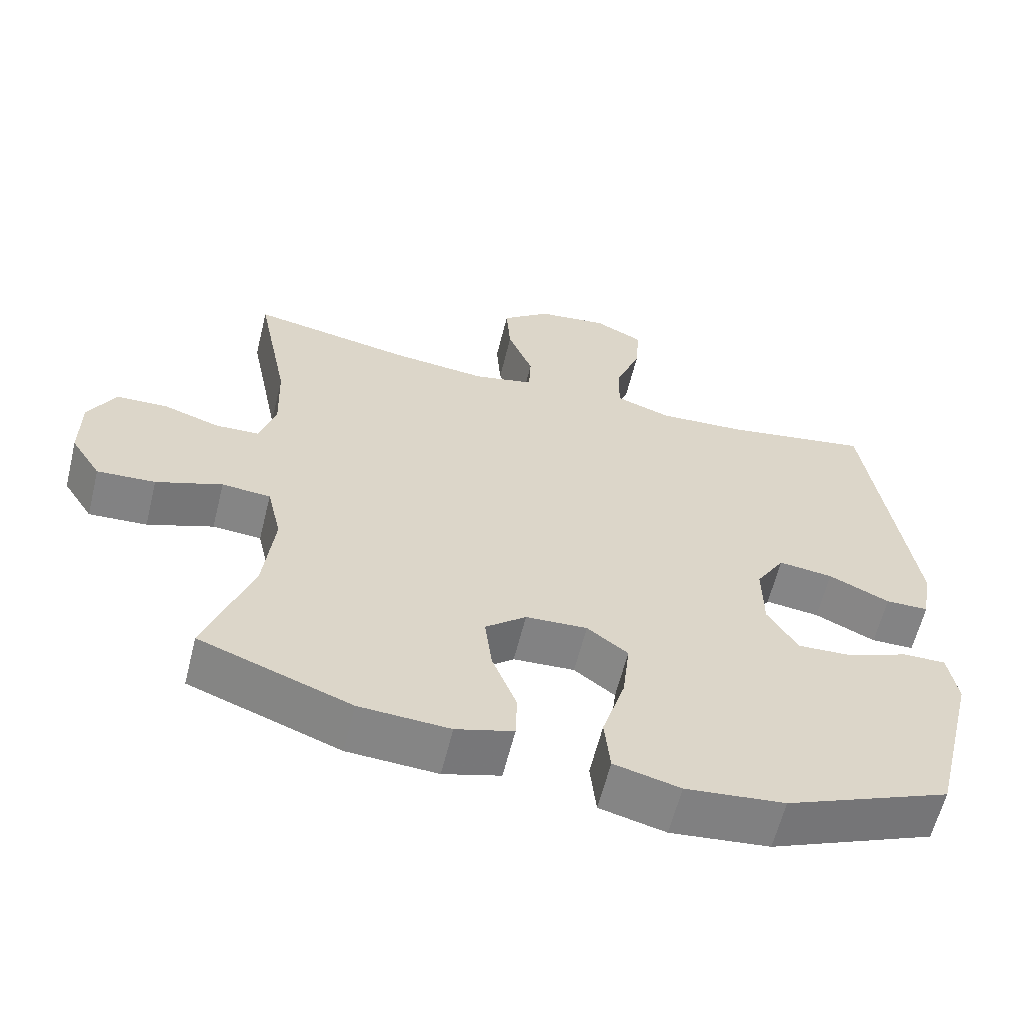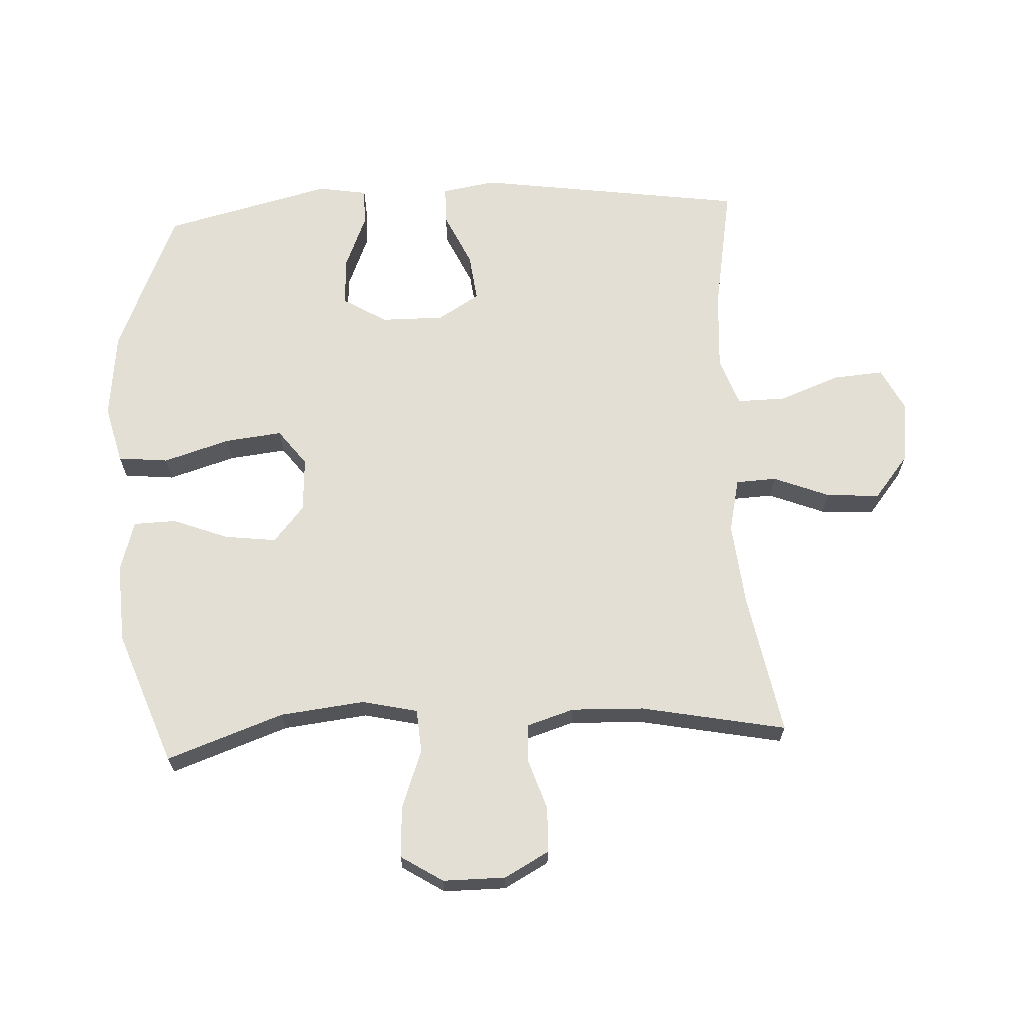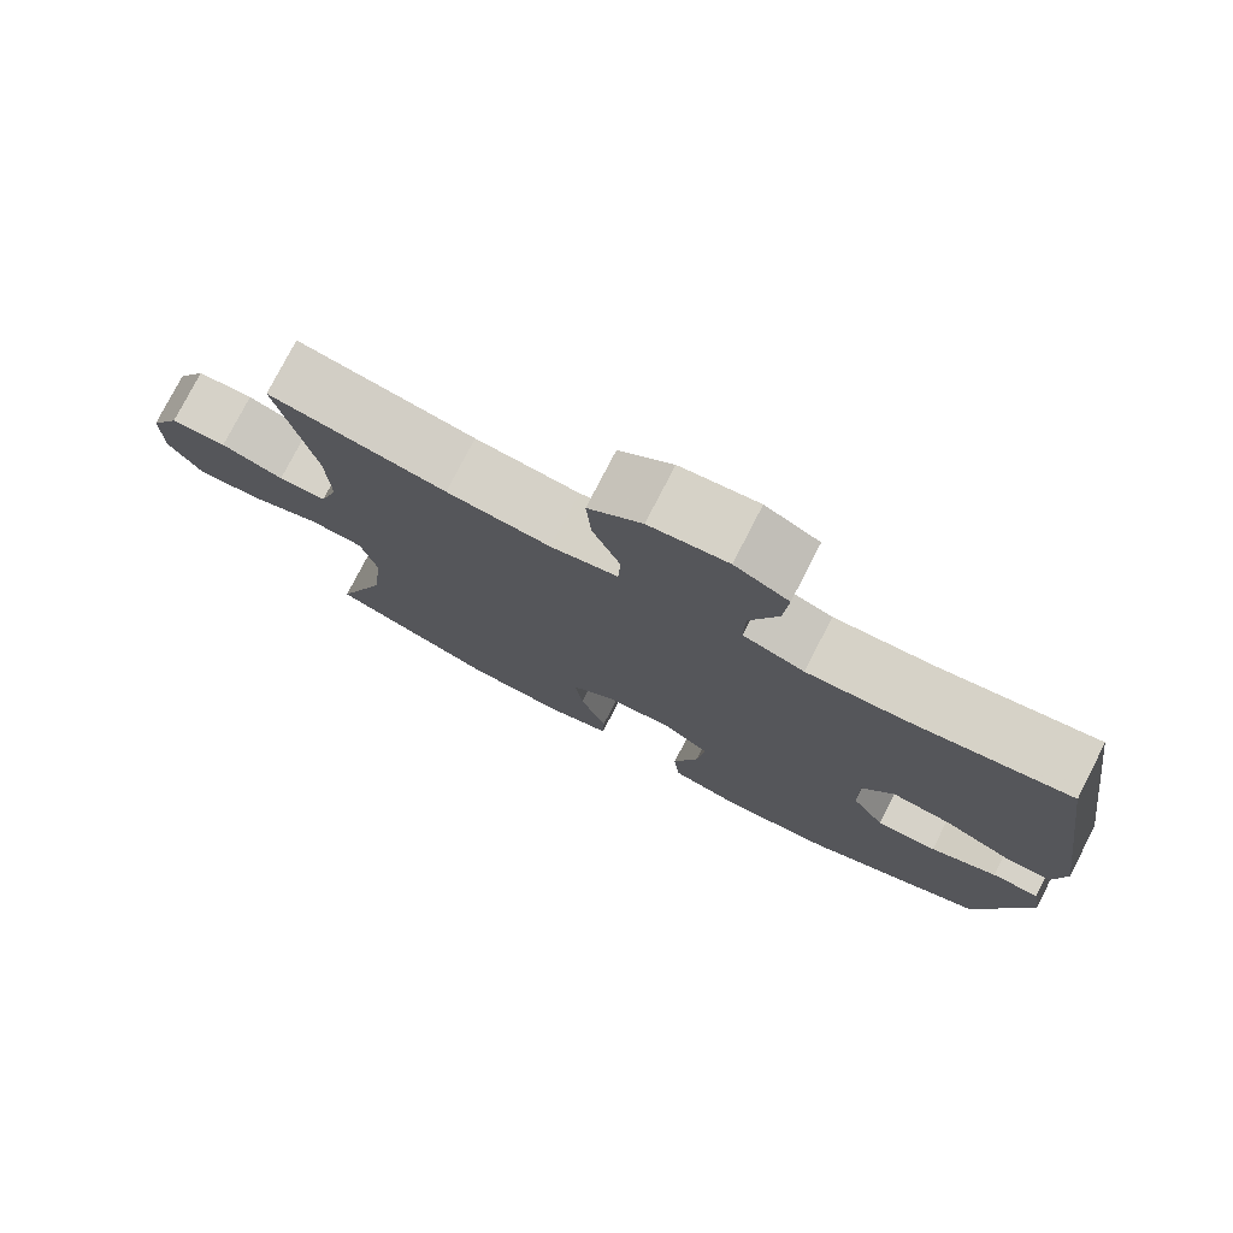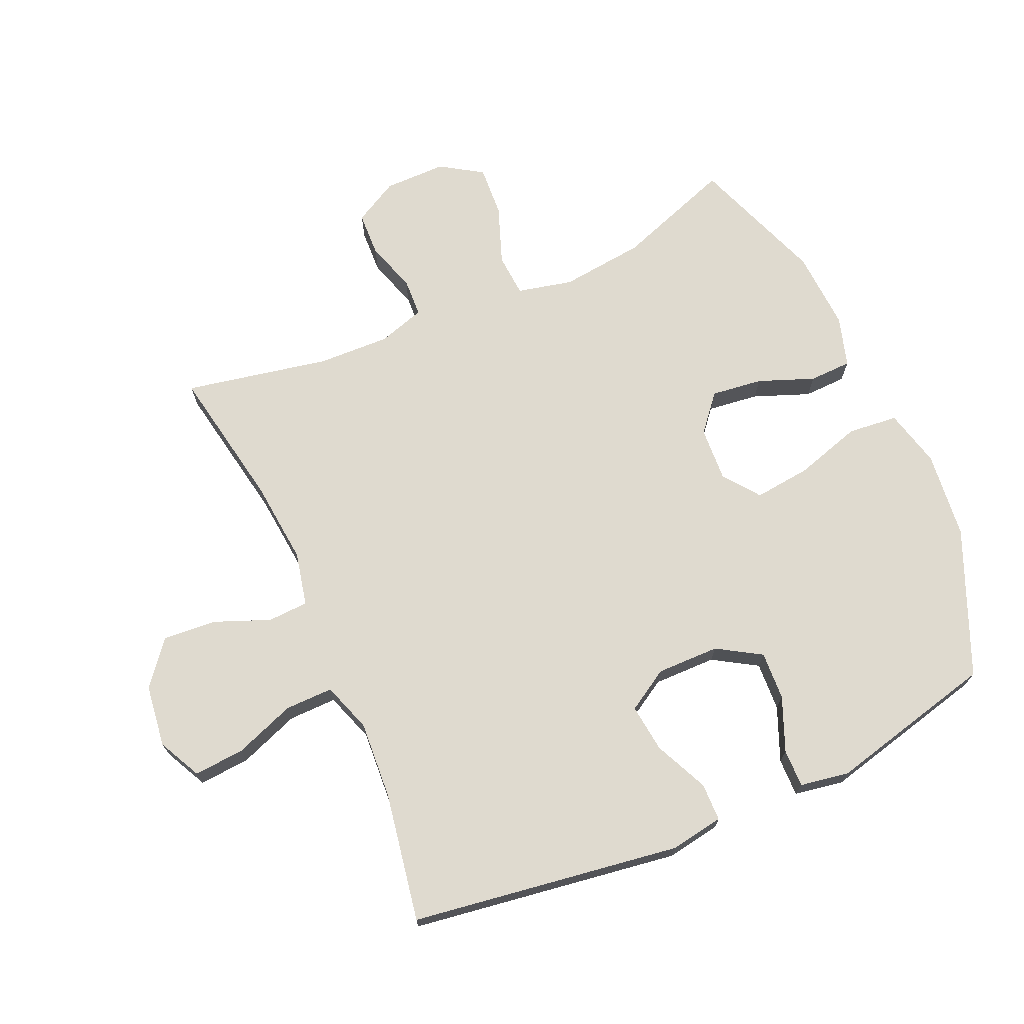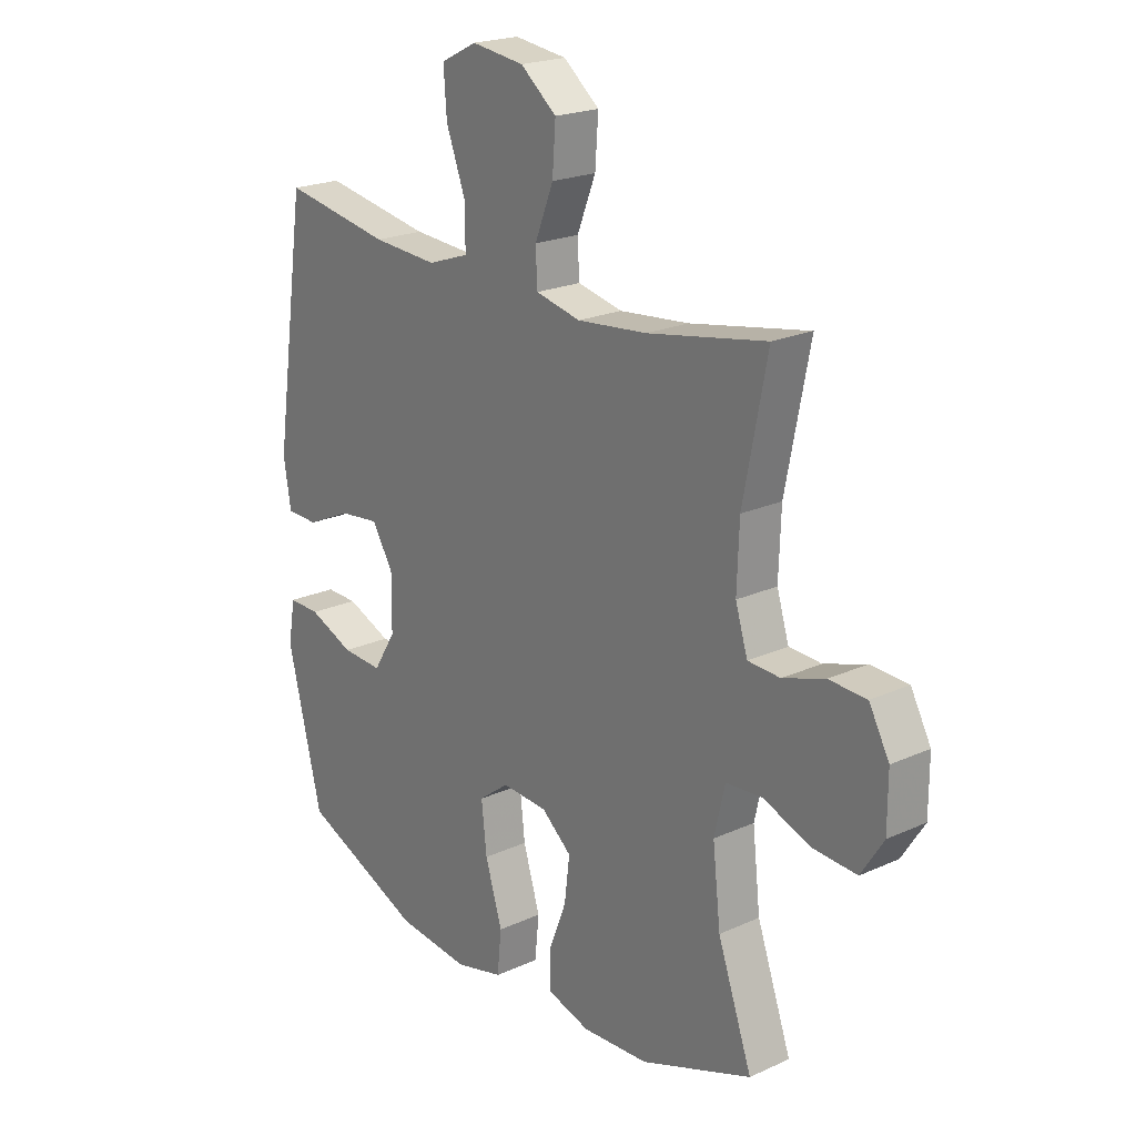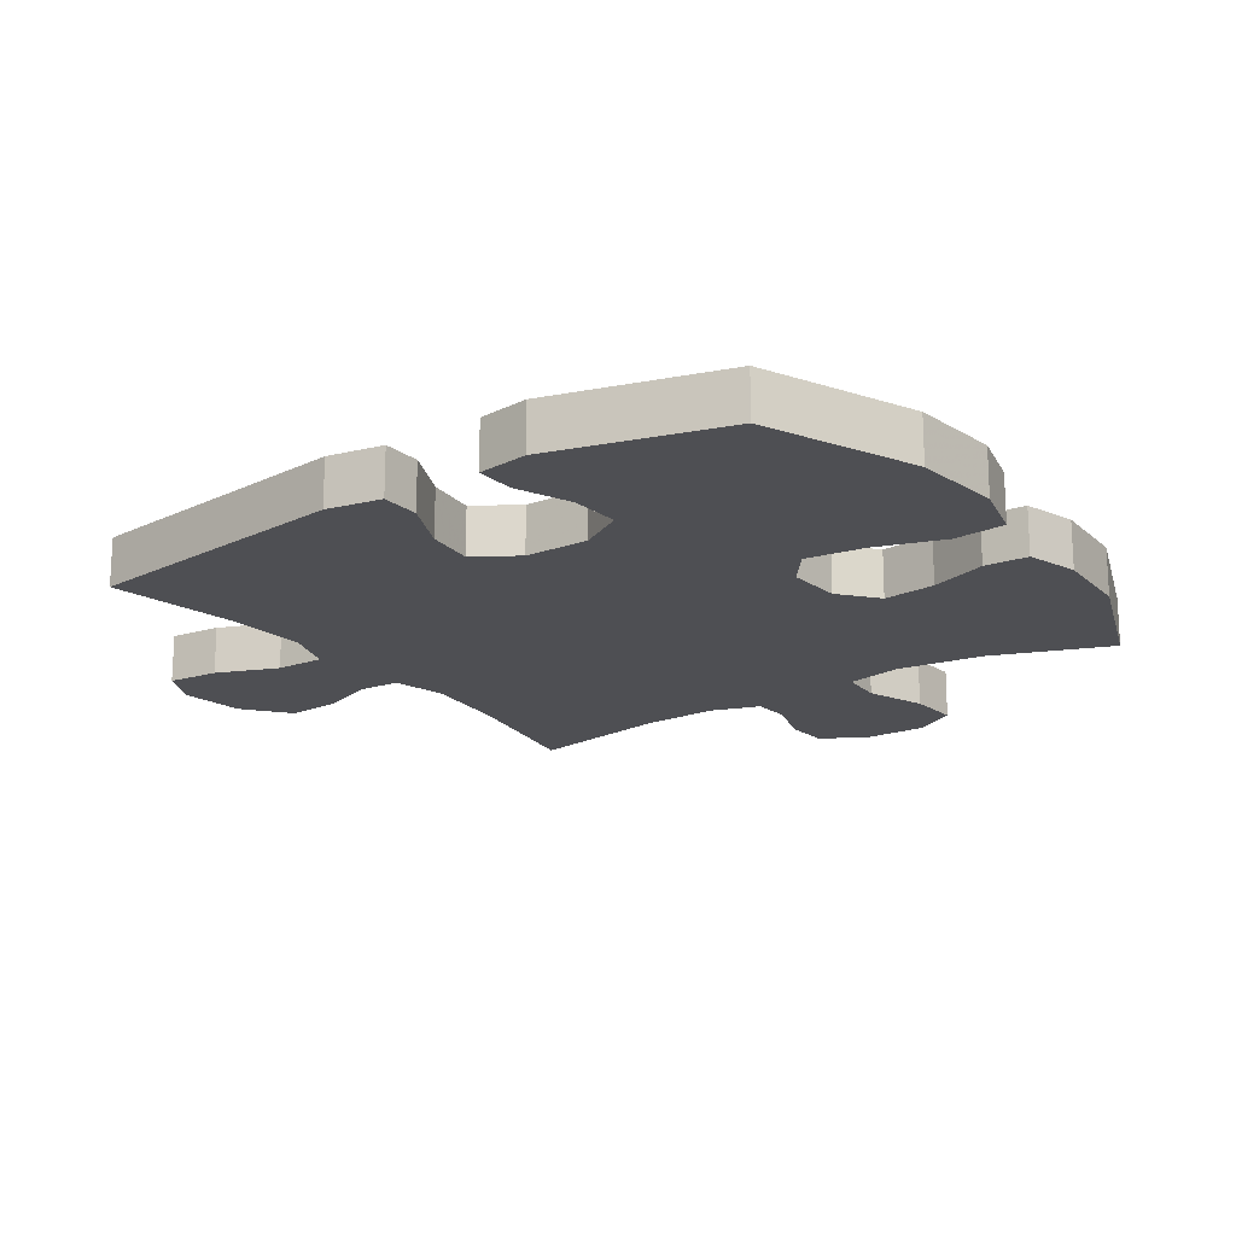
<metadata>
{"format":"obj","ext":"obj","renderer":"f3d","projection":"perspective","resolution":1024,"background":"white","views":[{"elev":-61.3,"azim":-13.9,"up":"+Z"},{"elev":66.3,"azim":-93.0,"up":"+Y"},{"elev":77.5,"azim":27.2,"up":"+Z"},{"elev":70.7,"azim":66.2,"up":"+Y"},{"elev":21.3,"azim":-129.0,"up":"+Z"},{"elev":-18.2,"azim":124.5,"up":"+Y"}]}
</metadata>
<code>
v 0.5 0.07 -0.5
v 0.271 0.07 -0.597
v 0.133 0.07 -0.612
v 0.041 0.07 -0.589
v 0.033 0.07 -0.51
v 0.065 0.07 -0.405
v 0.075 0.07 -0.315
v 0.018 0.07 -0.272
v -0.068 0.07 -0.277
v -0.125 0.07 -0.325
v -0.115 0.07 -0.406
v -0.081 0.07 -0.494
v -0.083 0.07 -0.561
v -0.163 0.07 -0.585
v -0.289 0.07 -0.578
v -0.5 0.07 -0.5
v -0.435 0.07 -0.316
v -0.42 0.07 -0.183
v -0.44 0.07 -0.096
v -0.508 0.07 -0.091
v -0.6 0.07 -0.125
v -0.681 0.07 -0.13
v -0.723 0.07 -0.064
v -0.723 0.07 0.034
v -0.685 0.07 0.104
v -0.614 0.07 0.107
v -0.535 0.07 0.081
v -0.474 0.07 0.084
v -0.451 0.07 0.158
v -0.455 0.07 0.272
v -0.5 0.07 0.5
v -0.276 0.07 0.459
v -0.144 0.07 0.446
v -0.059 0.07 0.465
v -0.056 0.07 0.529
v -0.091 0.07 0.617
v -0.097 0.07 0.701
v -0.029 0.07 0.756
v 0.07 0.07 0.769
v 0.138 0.07 0.735
v 0.132 0.07 0.655
v 0.096 0.07 0.559
v 0.095 0.07 0.483
v 0.173 0.07 0.456
v 0.296 0.07 0.464
v 0.5 0.07 0.5
v 0.562 0.07 0.075
v 0.548 0.07 -0.01
v 0.488 0.07 -0.011
v 0.403 0.07 0.028
v 0.327 0.07 0.037
v 0.287 0.07 -0.029
v 0.288 0.07 -0.128
v 0.33 0.07 -0.197
v 0.407 0.07 -0.193
v 0.492 0.07 -0.158
v 0.552 0.07 -0.157
v 0.565 0.07 -0.235
v 0.5 0 -0.5
v 0.271 0 -0.597
v 0.133 0 -0.612
v 0.041 0 -0.589
v 0.033 0 -0.51
v 0.065 0 -0.405
v 0.075 0 -0.315
v 0.018 0 -0.272
v -0.068 0 -0.277
v -0.125 0 -0.325
v -0.115 0 -0.406
v -0.081 0 -0.494
v -0.083 0 -0.561
v -0.163 0 -0.585
v -0.289 0 -0.578
v -0.5 0 -0.5
v -0.435 0 -0.316
v -0.42 0 -0.183
v -0.44 0 -0.096
v -0.508 0 -0.091
v -0.6 0 -0.125
v -0.681 0 -0.13
v -0.723 0 -0.064
v -0.723 0 0.034
v -0.685 0 0.104
v -0.614 0 0.107
v -0.535 0 0.081
v -0.474 0 0.084
v -0.451 0 0.158
v -0.455 0 0.272
v -0.5 0 0.5
v -0.276 0 0.459
v -0.144 0 0.446
v -0.059 0 0.465
v -0.056 0 0.529
v -0.091 0 0.617
v -0.097 0 0.701
v -0.029 0 0.756
v 0.07 0 0.769
v 0.138 0 0.735
v 0.132 0 0.655
v 0.096 0 0.559
v 0.095 0 0.483
v 0.173 0 0.456
v 0.296 0 0.464
v 0.5 0 0.5
v 0.562 0 0.075
v 0.548 0 -0.01
v 0.488 0 -0.011
v 0.403 0 0.028
v 0.327 0 0.037
v 0.287 0 -0.029
v 0.288 0 -0.128
v 0.33 0 -0.197
v 0.407 0 -0.193
v 0.492 0 -0.158
v 0.552 0 -0.157
v 0.565 0 -0.235
f 55 56 57 58
f 54 55 58 1
f 53 54 1 2
f 52 53 2 3
f 47 48 49 50
f 45 46 47 50
f 44 45 50 51
f 43 44 51 52
f 39 40 41 42
f 39 42 43
f 38 39 43
f 35 36 37 38
f 34 35 38 43
f 33 34 43 52
f 30 31 32
f 29 30 32 33
f 28 29 33 52
f 24 25 26 27
f 20 21 22 23
f 19 20 23 24
f 14 15 16 17
f 14 17 18
f 11 12 13 14
f 10 11 14 18
f 9 10 18 19
f 3 4 5 6
f 3 6 7
f 52 3 7
f 19 24 27 28
f 8 9 19 28
f 8 28 52
f 7 8 52
f 116 115 114 113
f 59 116 113 112
f 60 59 112 111
f 61 60 111 110
f 108 107 106 105
f 108 105 104 103
f 109 108 103 102
f 110 109 102 101
f 100 99 98 97
f 101 100 97
f 101 97 96
f 96 95 94 93
f 101 96 93 92
f 110 101 92 91
f 90 89 88
f 91 90 88 87
f 110 91 87 86
f 85 84 83 82
f 81 80 79 78
f 82 81 78 77
f 75 74 73 72
f 76 75 72
f 72 71 70 69
f 76 72 69 68
f 77 76 68 67
f 64 63 62 61
f 65 64 61
f 65 61 110
f 86 85 82 77
f 86 77 67 66
f 110 86 66
f 110 66 65
f 1 59 60 2
f 2 60 61 3
f 3 61 62 4
f 4 62 63 5
f 5 63 64 6
f 6 64 65 7
f 7 65 66 8
f 8 66 67 9
f 9 67 68 10
f 10 68 69 11
f 11 69 70 12
f 12 70 71 13
f 13 71 72 14
f 14 72 73 15
f 15 73 74 16
f 16 74 75 17
f 17 75 76 18
f 18 76 77 19
f 19 77 78 20
f 20 78 79 21
f 21 79 80 22
f 22 80 81 23
f 23 81 82 24
f 24 82 83 25
f 25 83 84 26
f 26 84 85 27
f 27 85 86 28
f 28 86 87 29
f 29 87 88 30
f 30 88 89 31
f 31 89 90 32
f 32 90 91 33
f 33 91 92 34
f 34 92 93 35
f 35 93 94 36
f 36 94 95 37
f 37 95 96 38
f 38 96 97 39
f 39 97 98 40
f 40 98 99 41
f 41 99 100 42
f 42 100 101 43
f 43 101 102 44
f 44 102 103 45
f 45 103 104 46
f 46 104 105 47
f 47 105 106 48
f 48 106 107 49
f 49 107 108 50
f 50 108 109 51
f 51 109 110 52
f 52 110 111 53
f 53 111 112 54
f 54 112 113 55
f 55 113 114 56
f 56 114 115 57
f 57 115 116 58
f 58 116 59 1

</code>
